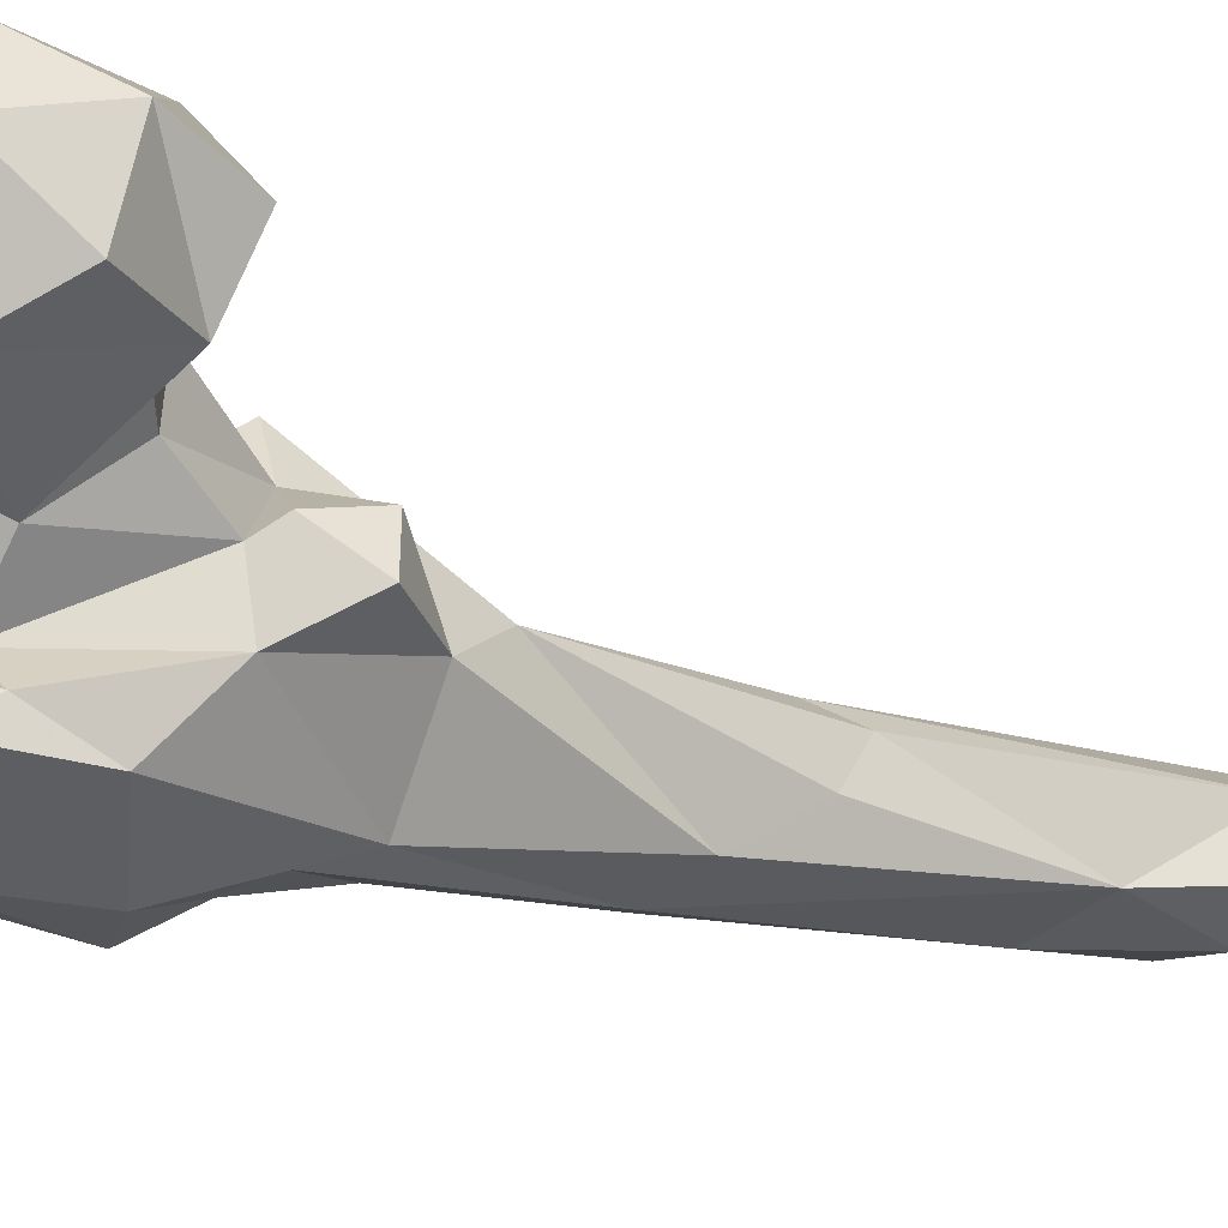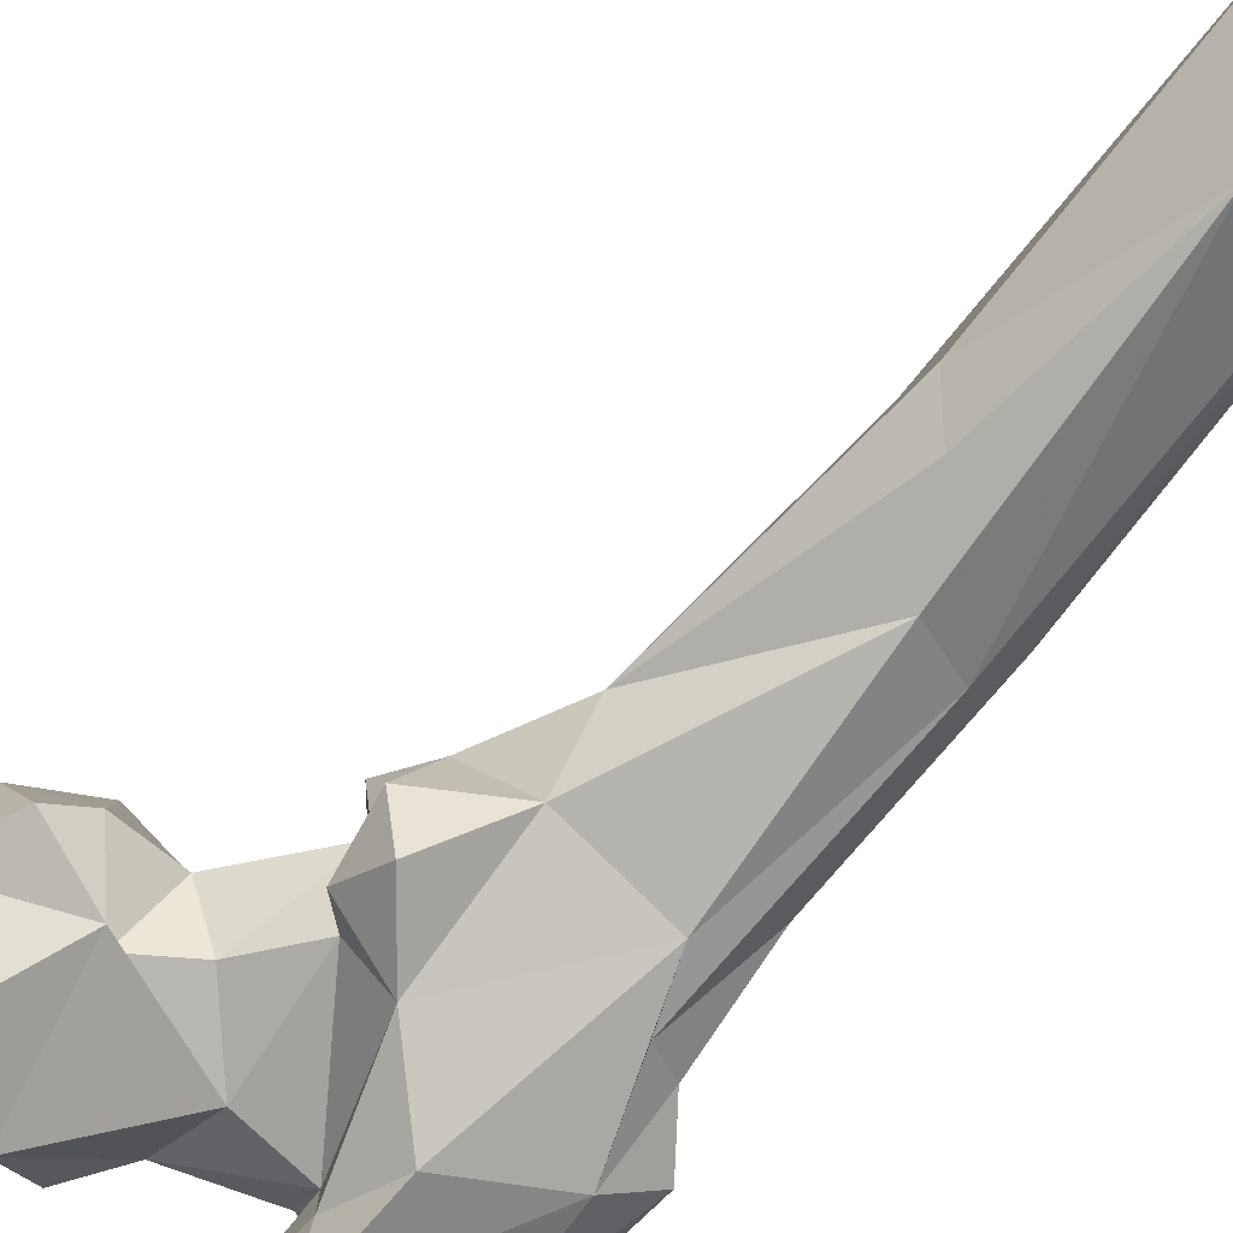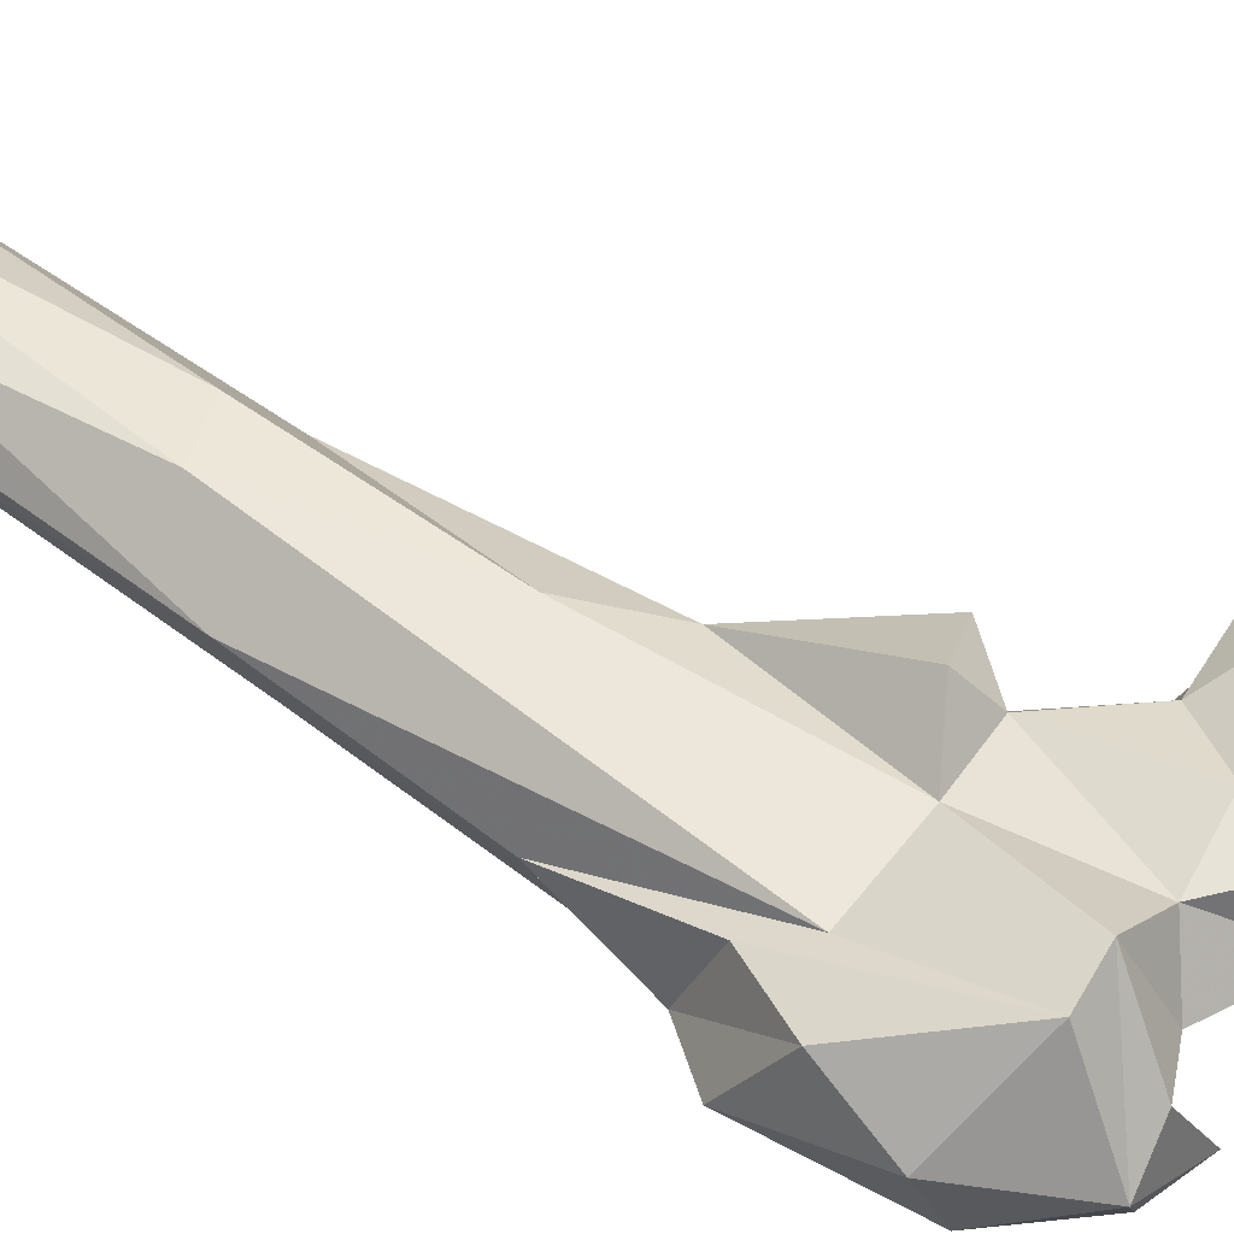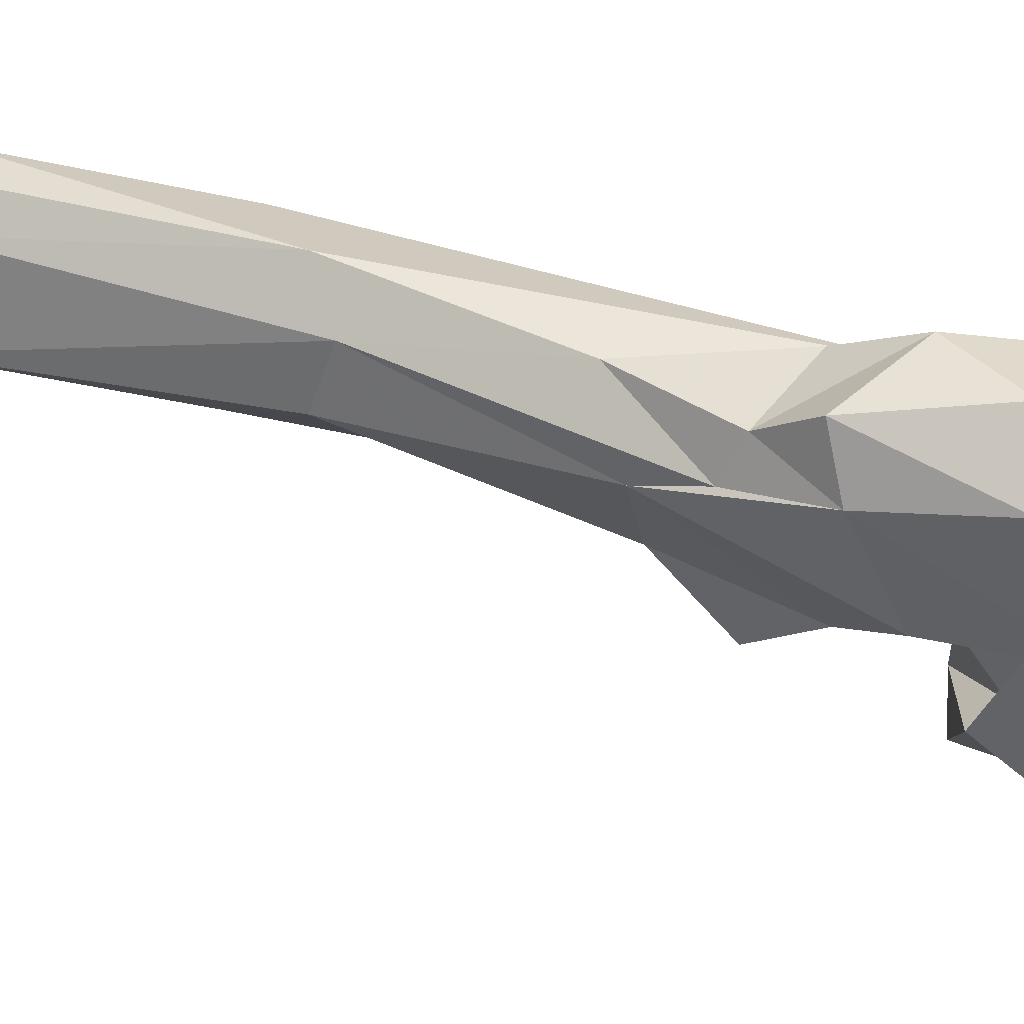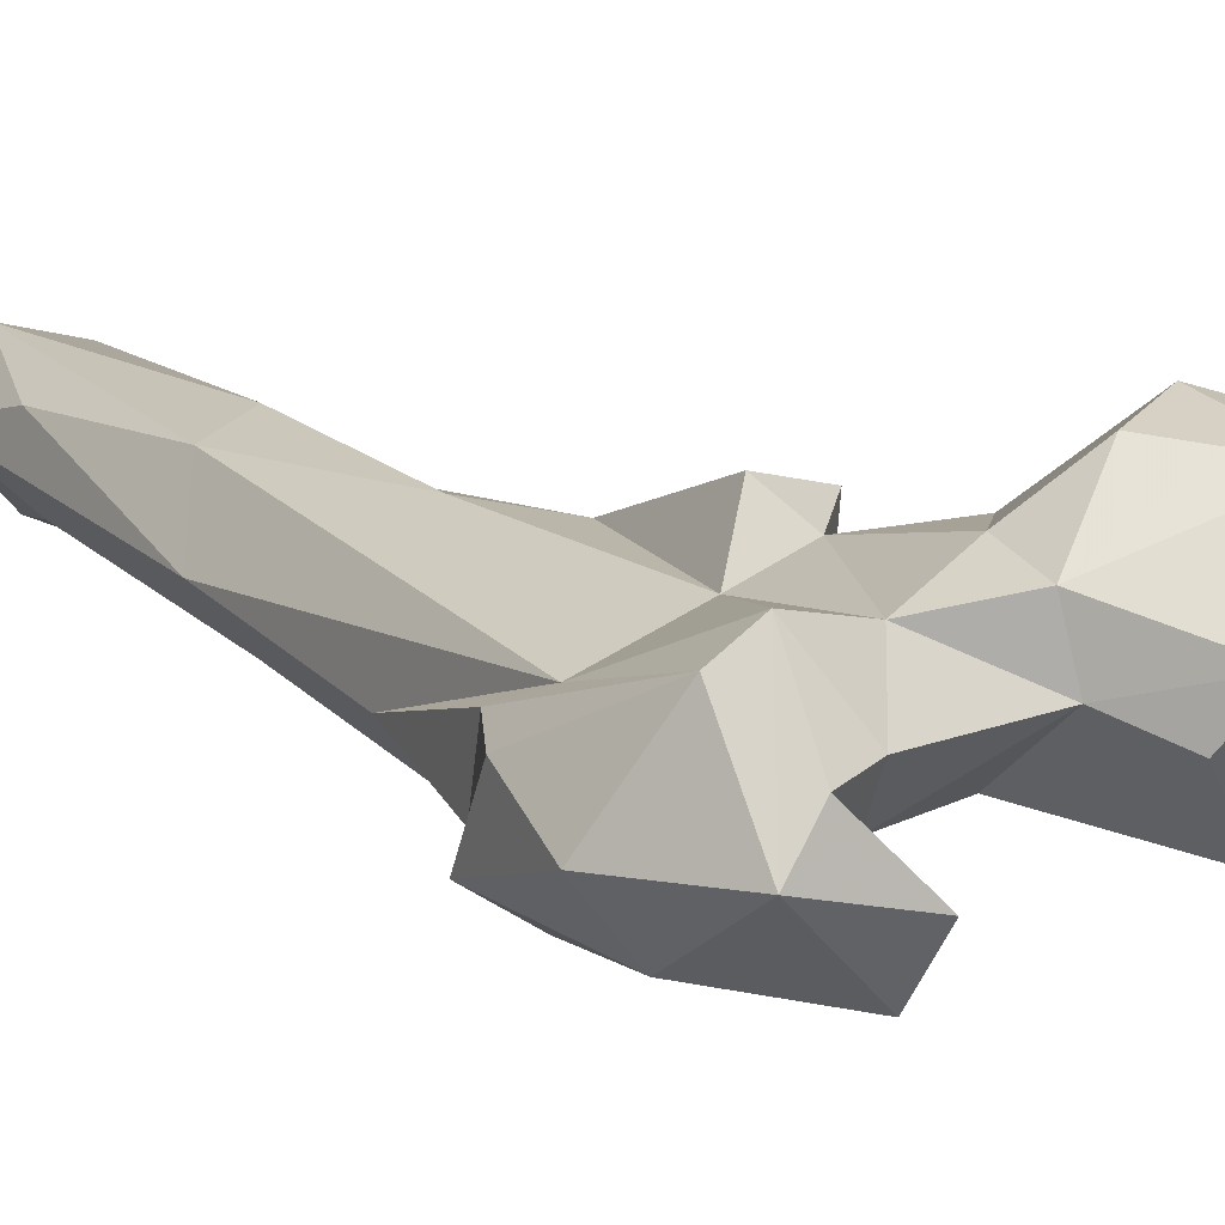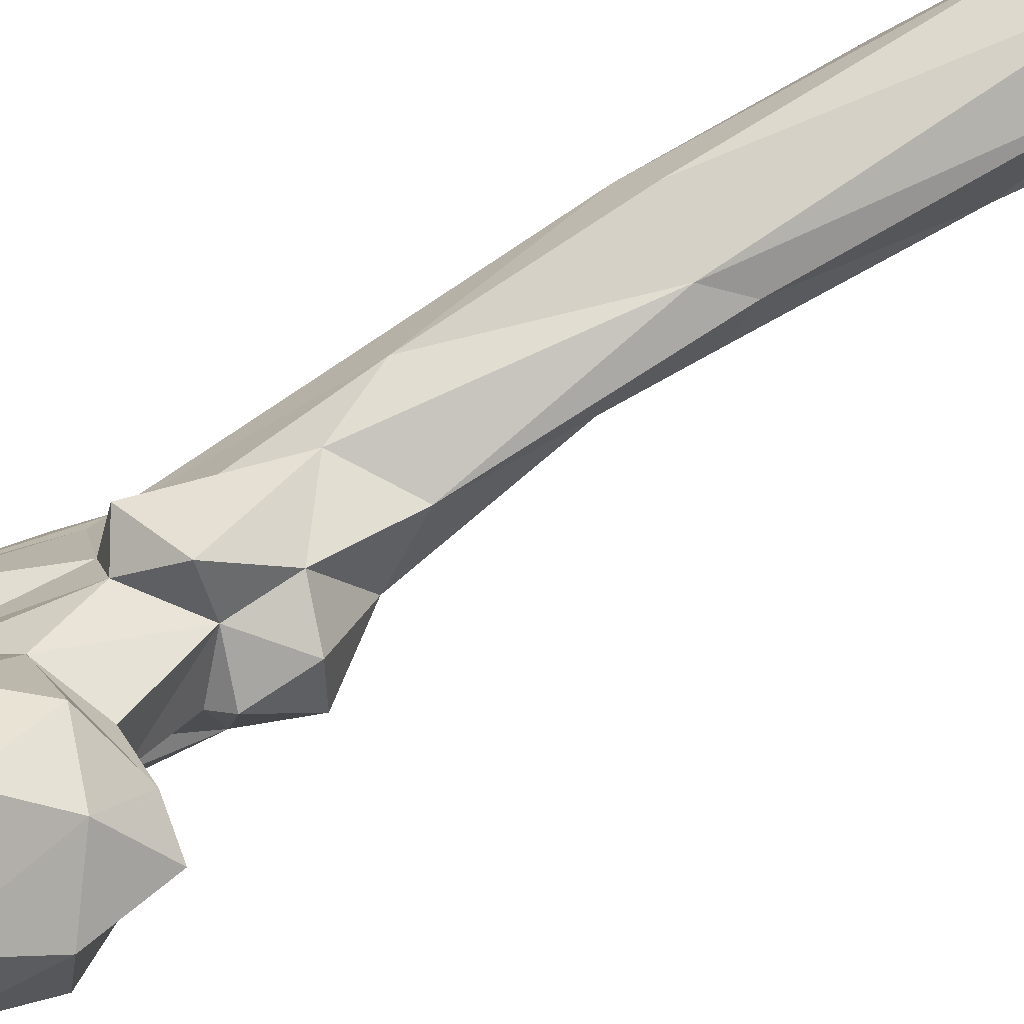
<metadata>
{"format":"obj","ext":"obj","renderer":"f3d","projection":"perspective","resolution":1024,"background":"white","views":[{"elev":-52.2,"azim":-116.9,"up":"+Y"},{"elev":-46.6,"azim":-39.3,"up":"+Y"},{"elev":15.8,"azim":125.5,"up":"+Y"},{"elev":-50.0,"azim":94.1,"up":"+Y"},{"elev":-8.7,"azim":150.2,"up":"+Y"},{"elev":42.0,"azim":-110.9,"up":"+Y"}]}
</metadata>
<code>
v 322.4 175 731.3
v 299.1 179 732
v 313.4 198.6 732.8
v 310.5 155.1 752.8
v 326.7 165.9 740.3
v 289.1 170.6 744.5
v 342.5 184.7 746.3
v 286.5 189 743.4
v 338 172.1 747.9
v 331.3 203.7 749.5
v 298.5 209.1 754.6
v 317.9 211.9 755.9
v 284.3 183.3 766
v 342.9 192.6 758.9
v 294.7 163.1 766.5
v 356.2 181.6 759.4
v 367.4 161.2 753.5
v 372.8 150.1 755.6
v 371 181.8 759.6
v 357.1 166.3 757.9
v 293.8 200.5 772.1
v 349 148.9 756.4
v 351.7 158.8 771.8
v 379.5 174.4 760.5
v 335.4 164.6 772
v 349.9 138.3 767.2
v 387.8 153.8 776.3
v 331.9 197.8 772.8
v 390.2 167.7 789.4
v 375.8 142.5 777.5
v 347.4 148.7 777.3
v 358.6 188.5 790.7
v 311.8 206.2 774.4
v 306.5 173 783.9
v 378.3 177.1 793.6
v 310.8 175.2 777.2
v 323.8 176.2 784.3
v 292.6 185.8 785.4
v 303.6 191.9 784.8
v 351.1 147 794.9
v 345 196.5 789.5
v 319.5 190.8 782.9
v 382.9 175.2 804.5
v 373.8 149 803.9
v 333.1 175.1 799.8
v 334.8 191 803.8
v 339.3 163 805.2
v 386.1 155.1 805.9
v 353.7 204 792.9
v 327.7 177.7 804
v 335.2 205.1 800.6
v 354.7 203.6 827.8
v 336.3 196.5 818.6
v 369 161.5 821.7
v 364.6 168.2 834.6
v 378.2 162.4 816.5
v 326.6 185.9 817.9
v 328.2 172.2 818.8
v 380.5 178.3 837.4
v 367.4 208 843.6
v 342.1 180.9 832.6
v 344.1 195.5 842.5
v 382.2 220.4 888.4
v 363.9 190.3 882.6
v 354.5 219.1 891.1
v 377.7 190.2 876.9
v 387 200.7 880.4
v 370.8 227.9 891.8
v 351.8 214.6 901.7
v 355.8 202.9 897.5
v 381.5 218.4 942.1
v 388.7 237.7 972.4
v 387.5 234 937.4
v 379 254.3 972.9
v 361.6 214.8 948
v 361.1 253.5 974.3
v 353.2 240.4 973.6
v 372.1 225.1 975.3
v 357.7 225.5 975.1
f 72 73 74
f 68 76 74
f 69 75 77
f 75 78 79
f 69 70 75
f 64 75 70
f 63 74 73
f 66 71 75
f 64 66 75
f 63 68 74
f 67 72 71
f 67 73 72
f 66 67 71
f 62 69 65
f 60 65 68
f 62 70 69
f 60 68 63
f 61 64 62
f 35 67 59
f 35 63 67
f 65 77 76
f 54 59 66
f 55 64 61
f 35 59 43
f 54 56 59
f 35 60 63
f 47 61 58
f 49 51 52
f 47 55 61
f 46 50 57
f 63 73 67
f 50 58 57
f 43 59 56
f 65 69 77
f 40 55 47
f 71 78 75
f 7 10 14
f 44 48 56
f 47 58 50
f 40 44 55
f 62 64 70
f 23 31 47
f 45 47 50
f 41 46 51
f 9 23 25
f 41 51 49
f 53 57 61
f 6 13 8
f 32 49 52
f 28 42 46
f 27 29 48
f 31 40 47
f 23 47 45
f 45 50 46
f 4 15 6
f 30 48 44
f 26 40 31
f 32 41 49
f 34 39 38
f 46 53 51
f 28 46 41
f 52 53 62
f 27 48 30
f 17 20 19
f 16 41 32
f 24 35 43
f 2 4 6
f 25 45 37
f 34 36 39
f 23 45 25
f 9 16 20
f 26 44 40
f 55 66 64
f 46 57 53
f 36 37 42
f 28 39 42
f 19 35 24
f 36 42 39
f 13 34 38
f 4 25 34
f 16 32 19
f 11 33 12
f 57 58 61
f 1 5 4
f 13 38 21
f 12 33 28
f 18 27 30
f 54 66 55
f 16 19 20
f 3 8 11
f 14 28 41
f 10 28 14
f 18 30 26
f 1 7 9
f 17 23 20
f 8 21 11
f 6 15 13
f 53 61 62
f 11 21 33
f 37 45 46
f 37 46 42
f 24 43 29
f 4 9 25
f 18 24 27
f 71 72 78
f 51 53 52
f 1 4 2
f 21 39 33
f 25 36 34
f 8 13 21
f 29 43 56
f 4 34 15
f 18 19 24
f 7 14 16
f 59 67 66
f 22 31 23
f 24 29 27
f 32 52 60
f 17 22 23
f 17 19 18
f 4 5 9
f 65 76 68
f 13 15 34
f 3 11 12
f 18 26 22
f 1 2 3
f 3 12 10
f 52 62 65
f 10 12 28
f 26 30 44
f 3 10 7
f 19 32 35
f 1 3 7
f 14 41 16
f 29 56 48
f 17 18 22
f 22 26 31
f 44 56 54
f 25 37 36
f 2 6 8
f 21 38 39
f 9 20 23
f 75 79 77
f 2 8 3
f 52 65 60
f 32 60 35
f 28 33 39
f 1 9 5
f 7 16 9
f 44 54 55

</code>
